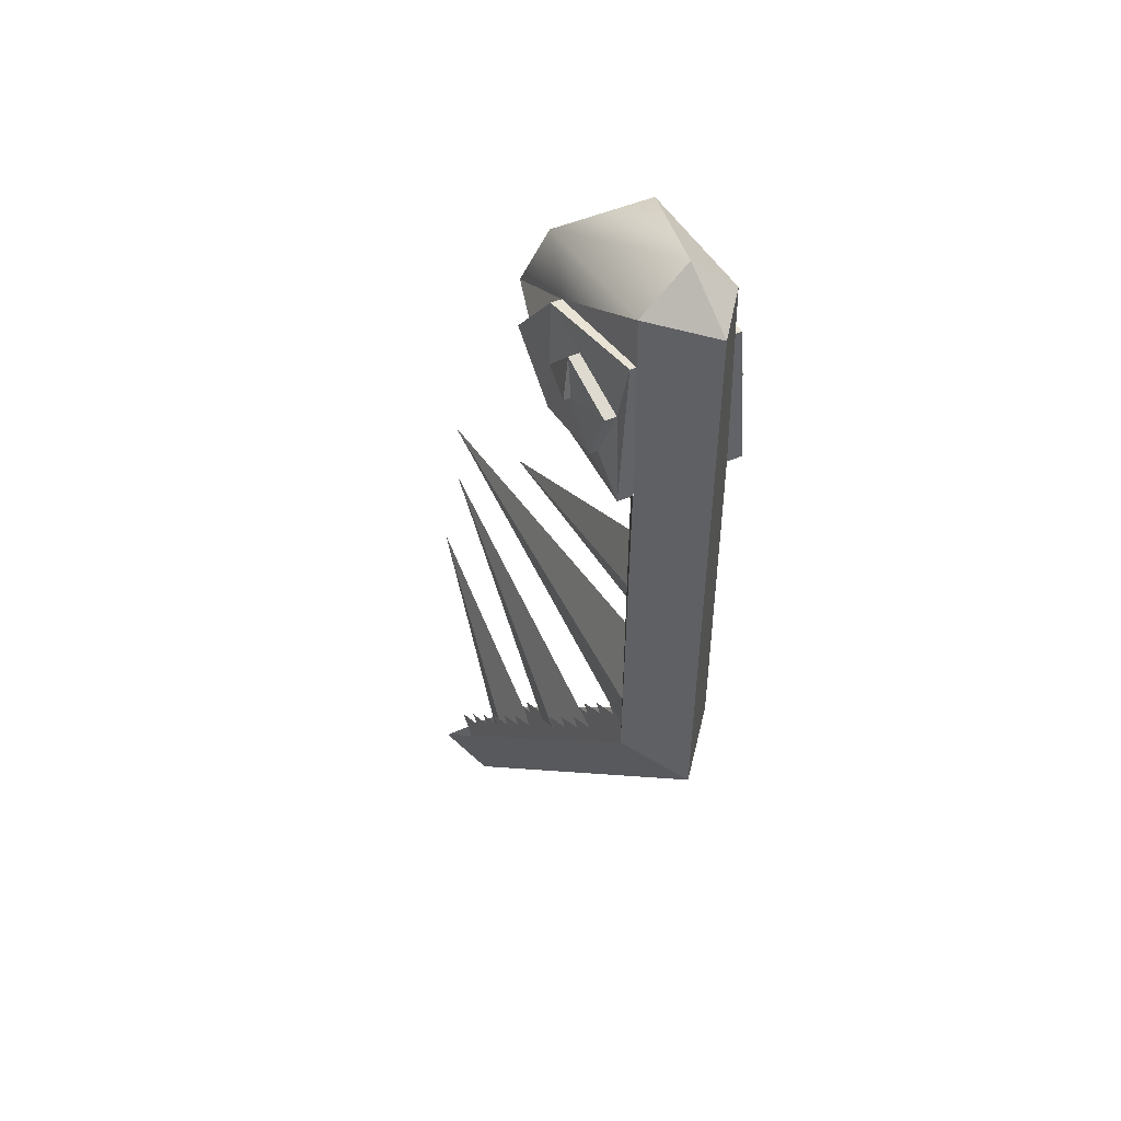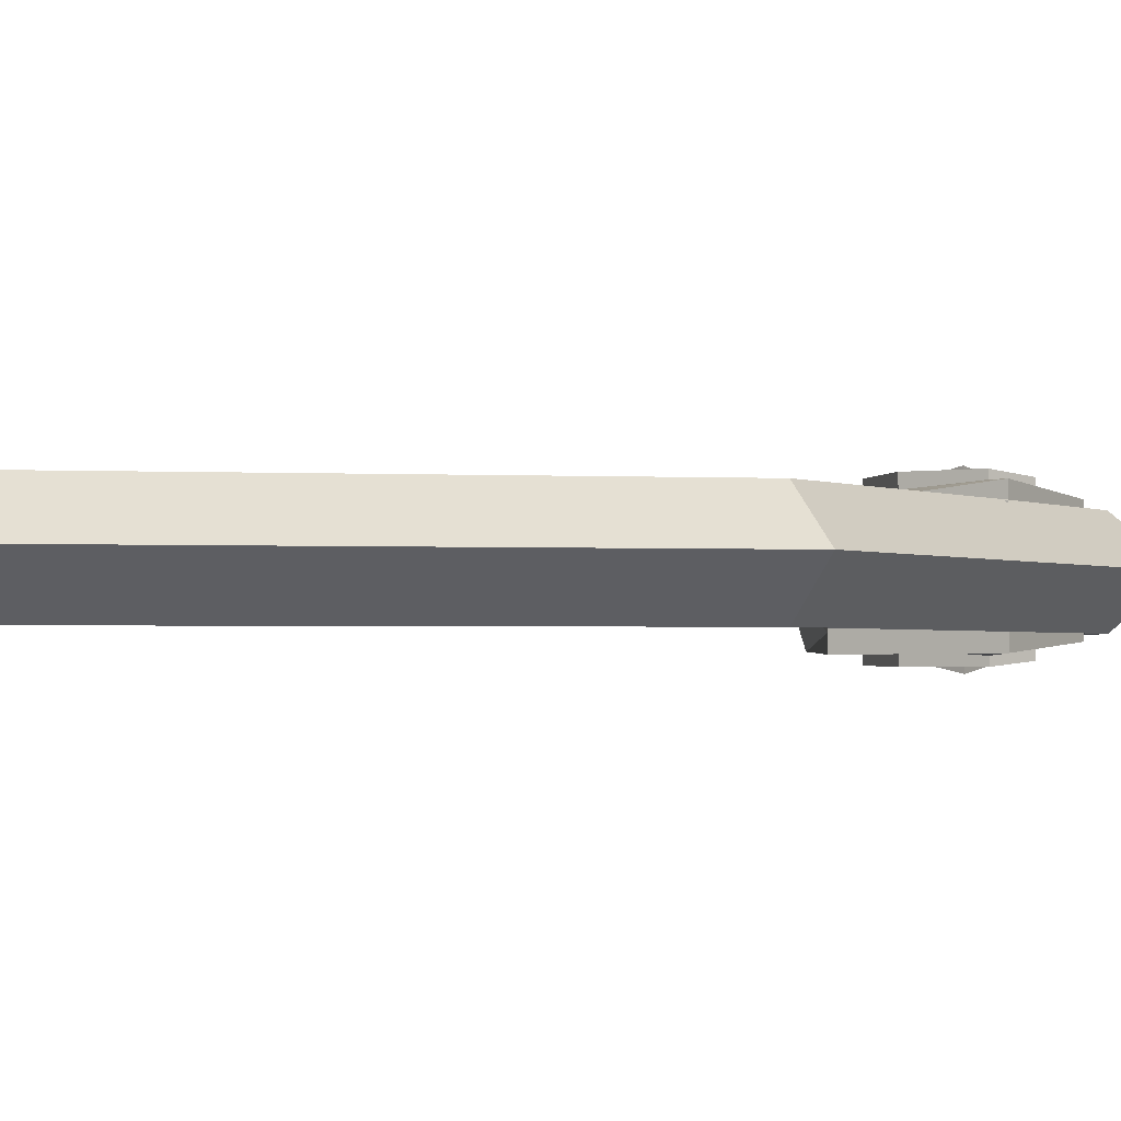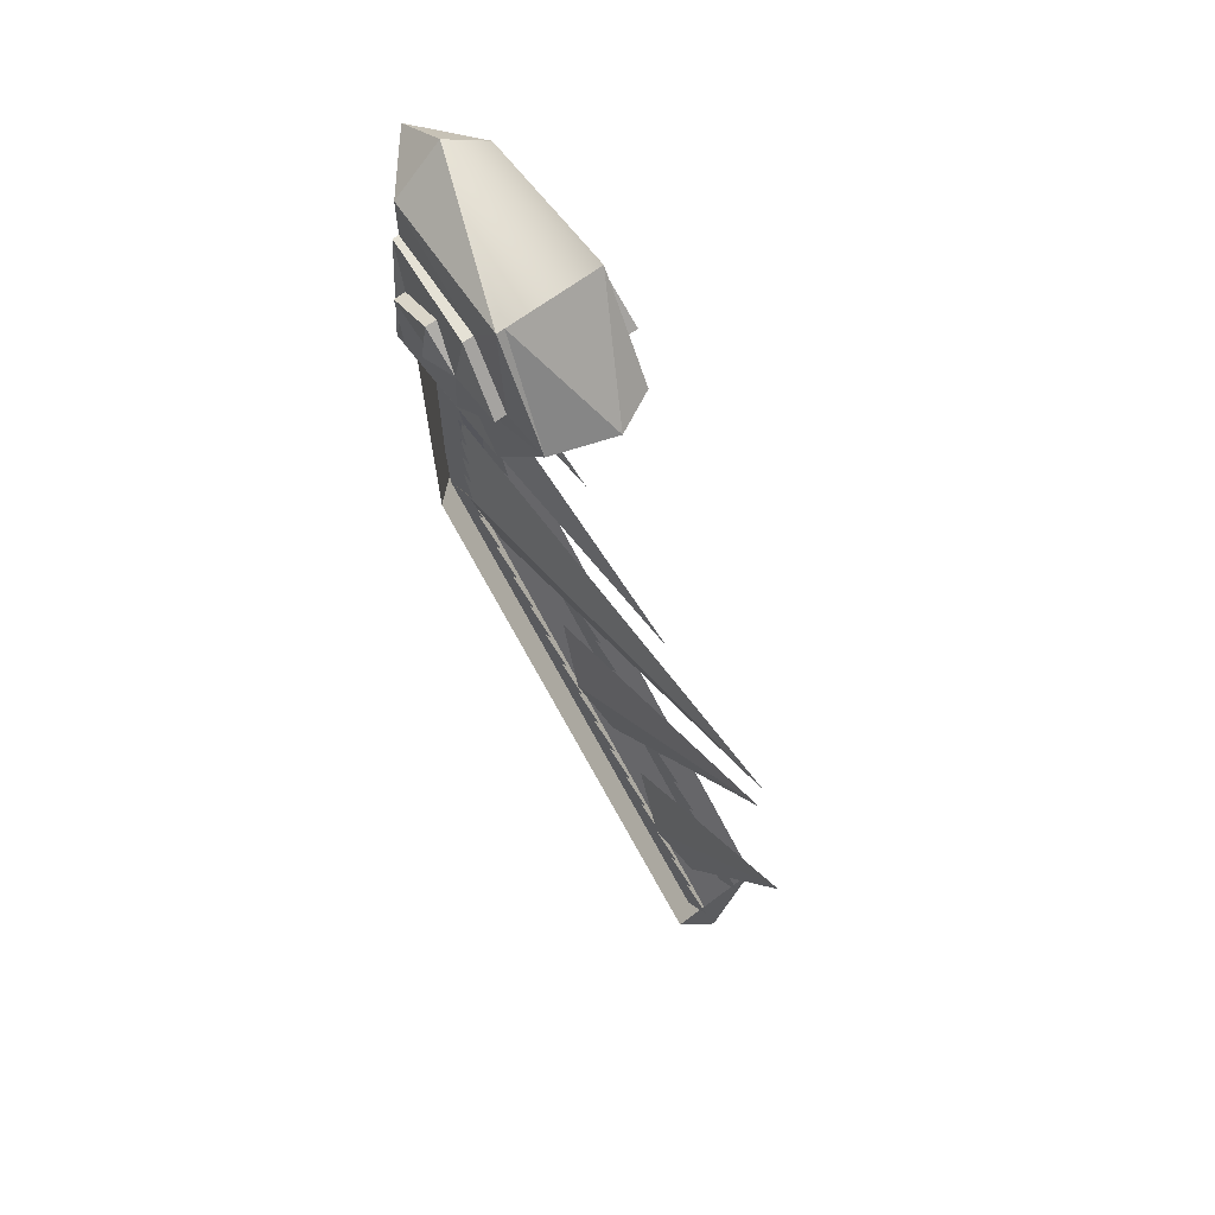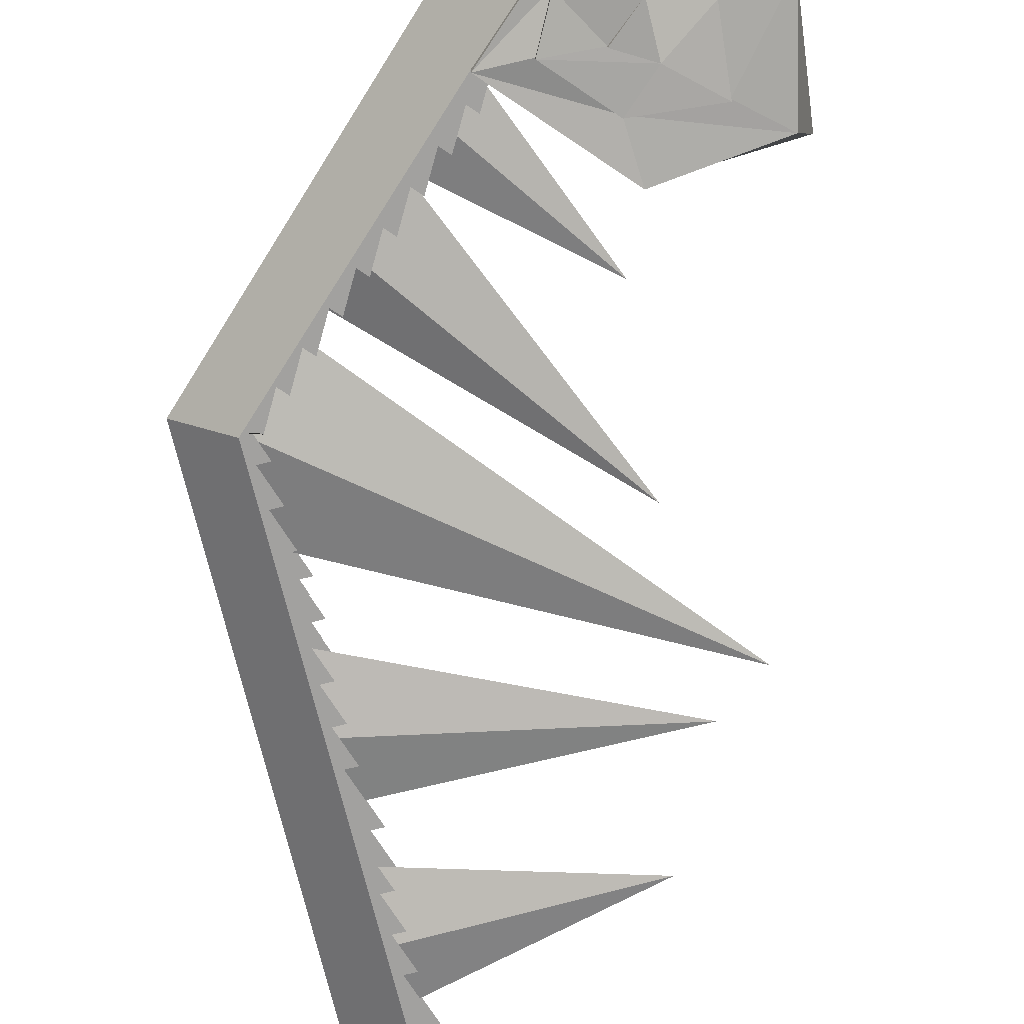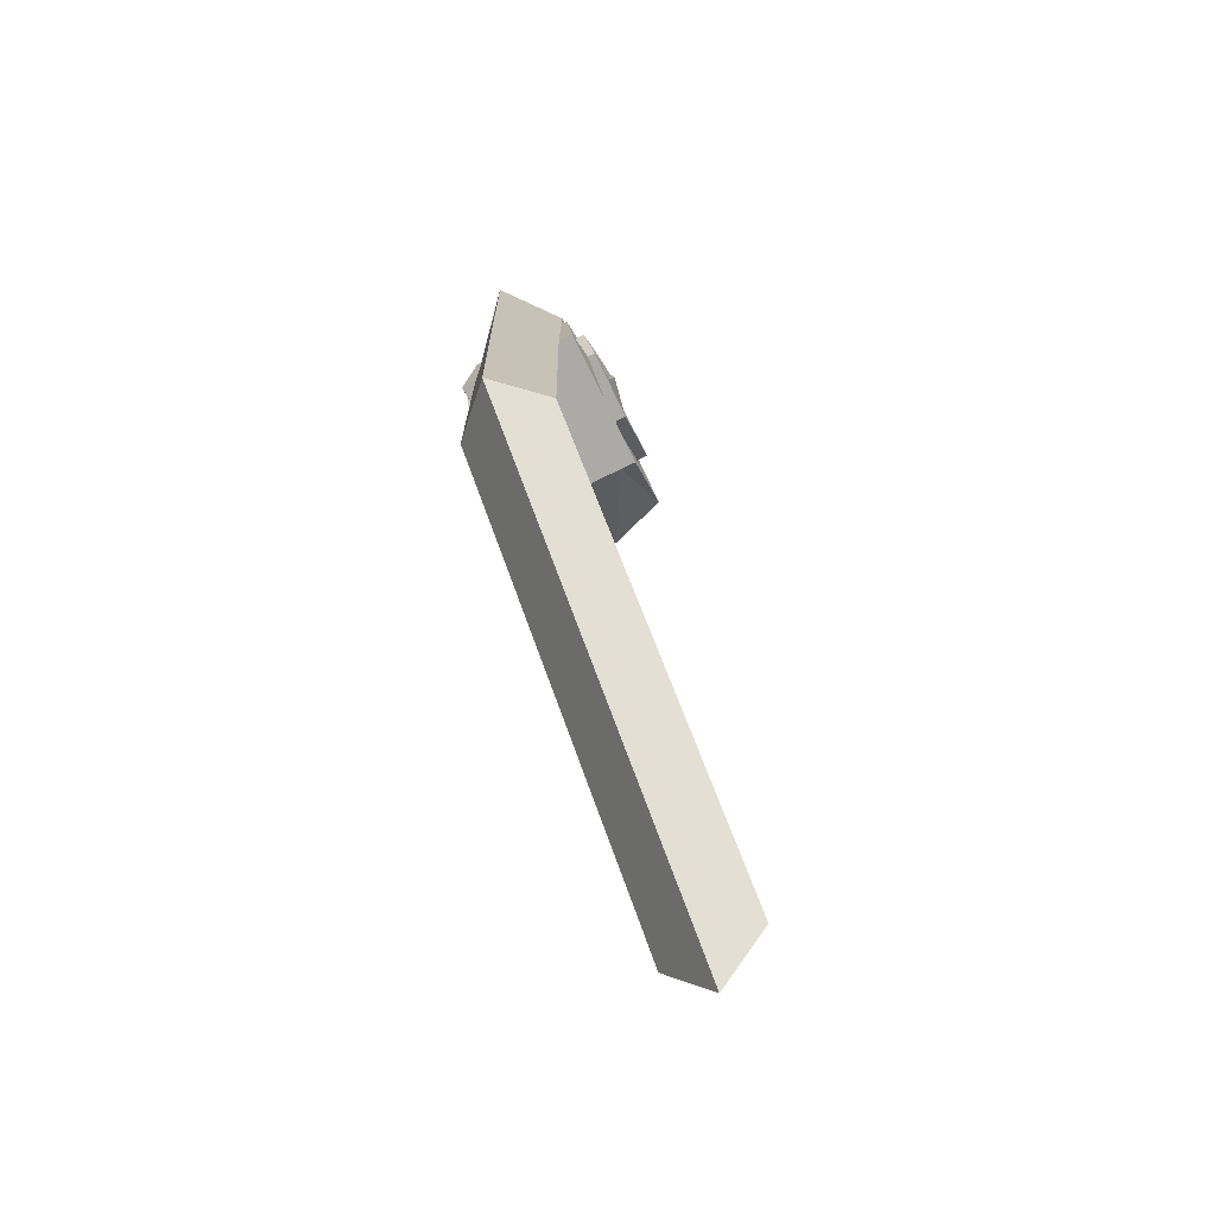
<metadata>
{"format":"obj","ext":"obj","renderer":"f3d","projection":"perspective","resolution":1024,"background":"white","views":[{"elev":42.3,"azim":-118.9,"up":"+Z"},{"elev":-1.9,"azim":-147.9,"up":"+Y"},{"elev":65.1,"azim":52.8,"up":"+Z"},{"elev":-72.2,"azim":-34.0,"up":"+Y"},{"elev":-75.9,"azim":-64.3,"up":"+Z"}]}
</metadata>
<code>
o Mesh8_Model
v 14.69 2.888 -6.357
v 7.75 3.773 -3.229
v 11.06 4.148 -6.807
v 27.99 3.5e-05 -65.01
v 27.83 3.273 -59.28
v 0.6311 3.273 -34.63
v -2.711 1.8e-05 -36.78
v 0 3.273 -12.71
v 0 3.273 -3.229
v 0 3.273 3e-06
v -3.978 0 0
v 0 3.711 -3.229
v 0 4.336 -12.71
v 0.9843 3.898 -7.204
v 2.146 4.461 -10.37
v 7.208 4.086 -10.37
v 10.12 3.273 -12.71
v 10.12 -3.273 -12.71
v 0 -3.273 -12.71
v 0 -4.336 -12.71
v 0 -3.711 -3.229
v 0.9843 -3.898 -7.204
v 2.146 -4.461 -10.37
v 0.9843 -4.711 -7.204
v 2.146 -5.023 -10.37
v 4.637 -4.898 -7.959
v 4.752 -5.023 -4.991
v 4.752 -4.246 -4.991
v 7.219 -4.898 -7.213
v 5.244 -4.898 -7.784
v 4.637 -5.398 -7.959
v 5.255 -4.889 -7.78
v 7.219 -3.273 -7.213
v 4.637 -3.273 -7.959
v 4.792 -3.273 -5.05
v 0.9843 -3.273 -7.204
v 7.75 -4.523 -3.229
v 11.06 -4.961 -6.807
v 7.208 -5.023 -10.37
v 7.208 -4.086 -10.37
v 11.06 -4.148 -6.807
v 14.69 -4.211 -6.357
v 10.12 -4.398 -12.71
v 16.12 3e-06 -6.357
v 10.12 -3.273 0.05924
v 10.12 3.273 0.05924
v 0 -0 2.875
v 10.12 -3.836 0.05924
v 7.75 -3.773 -3.229
v 7.75 -3.273 -3.229
v 0 -3.273 -3.229
v 0 -3.273 -3e-06
v 7.75 3.273 -3.229
v 7.75 4.523 -3.229
v 11.06 4.961 -6.807
v 7.208 5.023 -10.37
v 2.146 5.023 -10.37
v 0.9843 4.711 -7.204
v 4.637 4.898 -7.959
v 4.752 5.023 -4.991
v 4.637 5.398 -7.959
v 5.244 4.898 -7.784
v 7.219 4.898 -7.213
v 4.752 4.246 -4.991
v 5.255 4.889 -7.78
v 7.219 3.273 -7.213
v 4.637 3.273 -7.959
v 4.792 3.273 -5.05
v 0.9843 3.273 -7.204
v 2.146 3.273 -10.37
v 7.208 3.273 -10.37
v 11.06 3.273 -6.807
v 0.6311 -3.273 -34.63
v 27.83 -3.273 -59.28
v 11.06 -3.273 -6.807
v 7.208 -3.273 -10.37
v 2.146 -3.273 -10.37
f 1 2 3
f 4 5 6 7
f 6 8 9 10 11 7
f 9 8 12
f 13 12 8
f 13 14 12
f 14 13 15
f 13 16 15
f 17 1 16
f 13 18 17
f 19 20 18 13 8
f 21 20 19
f 22 20 21
f 20 22 23
f 23 24 22
f 25 24 23
f 26 24 25
f 26 24 27
f 24 27 22
f 22 27 28
f 27 29 28
f 29 30 26 27
f 29 30 26 25
f 29 31 30
f 31 27 29
f 26 31 27
f 30 31 26
f 26 32 30
f 33 32 26 34
f 32 33 29
f 35 29 33
f 29 35 28
f 36 28 35
f 22 28 36
f 22 28 37 21
f 28 29 37
f 29 38 37
f 29 39 38
f 29 25 39
f 40 39 25
f 39 40 41
f 42 40 41
f 40 42 43
f 42 18 43
f 18 42 44
f 45 44 42
f 45 46 44
f 46 45 47
f 47 45 48
f 45 42 48
f 41 48 42
f 48 41 49
f 38 41 49
f 41 38 39
f 50 49 41
f 51 49 50
f 52 49 51
f 49 52 48
f 47 48 52
f 11 47 52
f 47 11 10
f 2 1 46
f 2 46 10
f 47 10 46
f 46 1 44
f 1 17 44
f 16 13 17
f 16 1 3
f 2 10 9
f 2 9 53
f 2 54 9
f 54 2 55
f 3 55 2
f 55 3 56
f 16 56 3
f 56 16 57
f 15 57 16
f 58 57 15
f 58 59 57
f 58 59 60
f 61 59 60
f 61 62 59
f 61 63 62
f 60 61 63
f 63 60 64
f 62 63 60 59
f 65 62 63
f 65 59 62
f 65 66 67 59
f 66 65 63
f 63 68 66
f 68 63 64
f 63 64 54
f 64 14 12 54
f 64 14 69
f 60 14 64
f 60 58 14
f 58 15 14
f 15 70 14
f 70 15 71
f 16 71 15
f 71 16 72
f 3 72 16
f 72 3 53
f 2 53 3
f 69 14 70
f 64 69 68
f 12 9 54
f 55 63 54
f 56 63 55
f 57 63 56
f 62 63 57 59
f 18 17 44
f 19 73 7 11 52 51
f 74 4 7 73
f 19 51 21
f 51 21 37
f 37 49 51
f 49 37 38
f 41 75 50
f 75 41 40
f 40 76 75
f 76 40 23
f 25 23 40
f 40 20 23
f 20 40 43
f 20 43 18
f 23 77 76
f 77 23 22
f 22 36 77
f 30 32 29
f 5 4 74
o Mesh1_Model
v 18.8 1.461 -50.74
v 19.35 1.461 -50.14
v 15.54 1.461 -50.67
v 17.38 1.461 -52.33
v 16.97 1.461 -49.09
v 17.52 1.461 -48.48
v 13.71 1.461 -49.02
v 15.13 1.461 -47.44
v 15.68 1.461 -46.83
v 11.88 1.461 -47.37
v 13.3 1.461 -45.79
v 13.85 1.461 -45.18
v 10.04 1.461 -45.72
v 11.46 1.461 -44.14
v 12.01 1.461 -43.53
v 8.207 1.461 -44.07
v 9.63 1.461 -42.49
v 10.18 1.461 -41.88
v 6.373 1.461 -42.42
v 7.392 1.461 -43.34
v 7.796 1.461 -40.84
v 8.345 1.461 -40.23
v 4.539 1.461 -40.77
v 5.962 1.461 -39.19
v 6.51 1.461 -38.58
v 2.705 1.461 -39.12
v 4.127 1.461 -37.54
v 4.676 1.461 -36.93
v 0.8704 1.461 -37.47
v 2.293 1.461 -35.89
v 2.842 1.461 -35.28
v -0.9638 1.461 -35.82
v 1.063 1.461 -34.5
v 1.739 1.461 -34.31
v -1.211 1.461 -31.85
v 0.9157 1.461 -31.84
v 1.736 1.461 -31.84
v -1.213 1.461 -29.38
v 0.9134 1.461 -29.38
v 1.734 1.461 -29.38
v -1.215 1.461 -26.91
v 0.911 1.461 -26.91
v 1.732 1.461 -26.91
v -1.218 1.461 -24.44
v 0.9087 1.461 -24.44
v 1.729 1.461 -24.44
v -1.22 1.461 -21.97
v 0.9063 1.461 -21.97
v 1.727 1.461 -21.97
v -1.222 1.461 -19.51
v 0.904 1.461 -19.5
v 1.724 1.461 -19.5
v -1.225 1.461 -17.04
v 0.9016 1.461 -17.04
v 1.722 1.461 -17.04
v -1.227 1.461 -14.57
v 0.8993 1.461 -14.57
v 1.72 1.461 -14.57
v -1.229 1.461 -12.1
v 0.897 1.461 -12.1
v 1.717 1.461 -12.1
v -1.232 1.461 -9.635
v 0.8946 1.461 -9.633
v 1.715 1.461 -9.632
v -1.234 1.461 -7.167
v 0.8923 1.461 -7.165
v 1.713 1.461 -7.165
v -1.236 1.461 -4.699
v 0.8899 1.461 -4.697
v 1.71 1.461 -4.697
v -1.239 1.461 -2.232
v 0.8876 1.461 -2.23
v 21.18 1.461 -51.79
v 19.21 1.461 -53.98
v 20.64 1.461 -52.39
v 23.02 1.461 -53.44
v 21.05 1.461 -55.63
v 22.47 1.461 -54.05
v 24.85 1.461 -55.09
v 24.3 1.461 -55.7
v 22.88 1.461 -57.28
v 26.69 1.461 -56.74
v 26.14 1.461 -57.35
v 24.72 1.461 -58.93
v 28.52 1.461 -58.39
v 26.55 1.461 -60.58
f 78 79 80 81
f 82 80 79
f 82 83 84 80
f 85 84 83
f 85 86 87 84
f 88 87 86
f 88 89 90 87
f 91 90 89
f 91 92 93 90
f 94 93 92
f 94 95 96 97 93
f 98 96 95
f 98 99 100 96
f 101 100 99
f 100 101 102 103
f 104 103 102
f 104 105 106 103
f 107 106 105
f 107 108 109 106
f 108 110 109
f 109 110 111 112
f 113 112 111
f 113 114 115 112
f 116 115 114
f 116 117 118 115
f 119 118 117
f 119 120 121 118
f 122 121 120
f 122 123 124 121
f 125 124 123
f 125 126 127 124
f 128 127 126
f 128 129 130 127
f 131 130 129
f 131 132 133 130
f 134 133 132
f 133 134 135 136
f 137 136 135
f 137 138 139 136
f 140 139 138
f 140 141 142 139
f 143 142 141
f 143 144 145 142
f 146 145 144
f 147 148 145 146
f 147 149 148
f 78 81 150
f 151 152 150 81
f 152 151 153
f 154 155 153 151
f 155 154 156
f 157 156 154 158
f 157 158 159
f 160 159 158 161
f 160 161 162
f 163 162 161
o Mesh2_Model
v 12.28 1.256 -47.69
v 30.31 0.2625 -34.74
v 30.2 0.2625 -34.78
v 9.323 0.2625 -43.68
v 15.06 0.2626 -51.48
v 30.2 0.2625 -34.86
v 14.45 0.2626 -50.64
v 10.63 0.2625 -45.44
v 12.38 0.2625 -47.83
v 12.28 -0.7313 -47.69
f 164 165 166 167
f 164 168 169 165
f 168 164 167 170
f 171 167 170
f 169 166 167 171 172 170 168
f 169 165 166
f 168 173 165 169
f 173 168 170 167
f 165 173 167 166
f 172 171 170
o Mesh2_Model.001
v 21.96 0.9939 -55.96
v 33.49 7e-06 -43.26
v 33.41 7e-06 -43.3
v 18.72 9e-06 -52.5
v 25.01 1.3e-05 -59.22
v 33.43 7e-06 -43.37
v 24.34 1.3e-05 -58.5
v 20.15 1e-05 -54.02
v 22.07 1e-05 -56.08
v 21.96 -0.9938 -55.96
f 174 175 176 177
f 174 178 179 175
f 178 174 177 180
f 181 177 180
f 179 176 177 181 182 180 178
f 179 175 176
f 178 183 175 179
f 183 178 180 177
f 175 183 177 176
f 182 181 180
o Mesh5_Model
v -1.001 0.7904 -15.93
v 12.66 -4e-06 -17.62
v 12.59 -4e-06 -17.59
v -0.998 -7e-06 -12.56
v -0.931 0 -19.33
v -0.9981 5e-06 -12.59
v -1.001 -0.7903 -15.93
f 184 185 186 187
f 185 184 188
f 188 184 187 189
f 190 188 189 187
f 190 185 188
f 185 190 187 186
f 186 187 189 188 185
o Mesh6_Model
v 21.62 3e-06 -30.13
v -1.188 1e-05 -29.24
v 0.4849 1.418 -35
v 30.76 1.1e-05 -30.49
v 30.61 1.1e-05 -30.49
v 0.4849 -1.418 -35
v 2.674 2.2e-05 -40.66
v 29.66 5e-06 -30.89
v 30.58 1.1e-05 -30.56
f 191 192 193 194 195
f 192 191 195 194 196
f 192 197 198 191
f 192 197 193
f 197 192 196
f 198 197 196 194 199
f 197 198 199 194 193
f 195 191 198 199 194
o Mesh7_Model
v -1.219 1.197 -23.86
v -1.058 9e-06 -27.48
v 20.8 2e-06 -26.41
v -1.137 -1e-06 -18.78
v -1.219 -1.197 -23.86
f 200 201 202
f 203 201 200
f 201 203 204
f 201 202 203
f 201 204 202
f 202 204 203
f 200 202 203
o Mesh1_Model.001_Mesh1_Model.002
v 18.8 -1.461 -50.74
v 19.35 -1.461 -50.14
v 15.54 -1.461 -50.67
v 17.38 -1.461 -52.33
v 16.97 -1.461 -49.09
v 17.52 -1.461 -48.48
v 13.71 -1.461 -49.02
v 15.13 -1.461 -47.44
v 15.68 -1.461 -46.83
v 11.88 -1.461 -47.37
v 13.3 -1.461 -45.79
v 13.85 -1.461 -45.18
v 10.04 -1.461 -45.72
v 11.46 -1.461 -44.14
v 12.01 -1.461 -43.53
v 8.207 -1.461 -44.07
v 9.63 -1.461 -42.49
v 10.18 -1.461 -41.88
v 6.373 -1.461 -42.42
v 7.392 -1.461 -43.34
v 7.796 -1.461 -40.84
v 8.345 -1.461 -40.23
v 4.539 -1.461 -40.77
v 5.962 -1.461 -39.19
v 6.51 -1.461 -38.58
v 2.705 -1.461 -39.12
v 4.127 -1.461 -37.54
v 4.676 -1.461 -36.93
v 0.8704 -1.461 -37.47
v 2.293 -1.461 -35.89
v 2.842 -1.461 -35.28
v -0.9638 -1.461 -35.82
v 1.063 -1.461 -34.5
v 1.739 -1.461 -34.31
v -1.211 -1.461 -31.85
v 0.9157 -1.461 -31.84
v 1.736 -1.461 -31.84
v -1.213 -1.461 -29.38
v 0.9134 -1.461 -29.38
v 1.734 -1.461 -29.38
v -1.215 -1.461 -26.91
v 0.911 -1.461 -26.91
v 1.732 -1.461 -26.91
v -1.218 -1.461 -24.44
v 0.9087 -1.461 -24.44
v 1.729 -1.461 -24.44
v -1.22 -1.461 -21.97
v 0.9063 -1.461 -21.97
v 1.727 -1.461 -21.97
v -1.222 -1.461 -19.51
v 0.904 -1.461 -19.5
v 1.724 -1.461 -19.5
v -1.225 -1.461 -17.04
v 0.9016 -1.461 -17.04
v 1.722 -1.461 -17.04
v -1.227 -1.461 -14.57
v 0.8993 -1.461 -14.57
v 1.72 -1.461 -14.57
v -1.229 -1.461 -12.1
v 0.897 -1.461 -12.1
v 1.717 -1.461 -12.1
v -1.232 -1.461 -9.635
v 0.8946 -1.461 -9.633
v 1.715 -1.461 -9.632
v -1.234 -1.461 -7.167
v 0.8923 -1.461 -7.165
v 1.713 -1.461 -7.165
v -1.236 -1.461 -4.699
v 0.8899 -1.461 -4.697
v 1.71 -1.461 -4.697
v -1.239 -1.461 -2.232
v 0.8876 -1.461 -2.23
v 21.18 -1.461 -51.79
v 19.21 -1.461 -53.98
v 20.64 -1.461 -52.39
v 23.02 -1.461 -53.44
v 21.05 -1.461 -55.63
v 22.47 -1.461 -54.05
v 24.85 -1.461 -55.09
v 24.3 -1.461 -55.7
v 22.88 -1.461 -57.28
v 26.69 -1.461 -56.74
v 26.14 -1.461 -57.35
v 24.72 -1.461 -58.93
v 28.52 -1.461 -58.39
v 26.55 -1.461 -60.58
f 205 208 207 206
f 209 206 207
f 209 207 211 210
f 212 210 211
f 212 211 214 213
f 215 213 214
f 215 214 217 216
f 218 216 217
f 218 217 220 219
f 221 219 220
f 221 220 224 223 222
f 225 222 223
f 225 223 227 226
f 228 226 227
f 227 230 229 228
f 231 229 230
f 231 230 233 232
f 234 232 233
f 234 233 236 235
f 235 236 237
f 236 239 238 237
f 240 238 239
f 240 239 242 241
f 243 241 242
f 243 242 245 244
f 246 244 245
f 246 245 248 247
f 249 247 248
f 249 248 251 250
f 252 250 251
f 252 251 254 253
f 255 253 254
f 255 254 257 256
f 258 256 257
f 258 257 260 259
f 261 259 260
f 260 263 262 261
f 264 262 263
f 264 263 266 265
f 267 265 266
f 267 266 269 268
f 270 268 269
f 270 269 272 271
f 273 271 272
f 274 273 272 275
f 274 275 276
f 205 277 208
f 278 208 277 279
f 279 280 278
f 281 278 280 282
f 282 283 281
f 284 285 281 283
f 284 286 285
f 287 288 285 286
f 287 289 288
f 290 288 289

</code>
